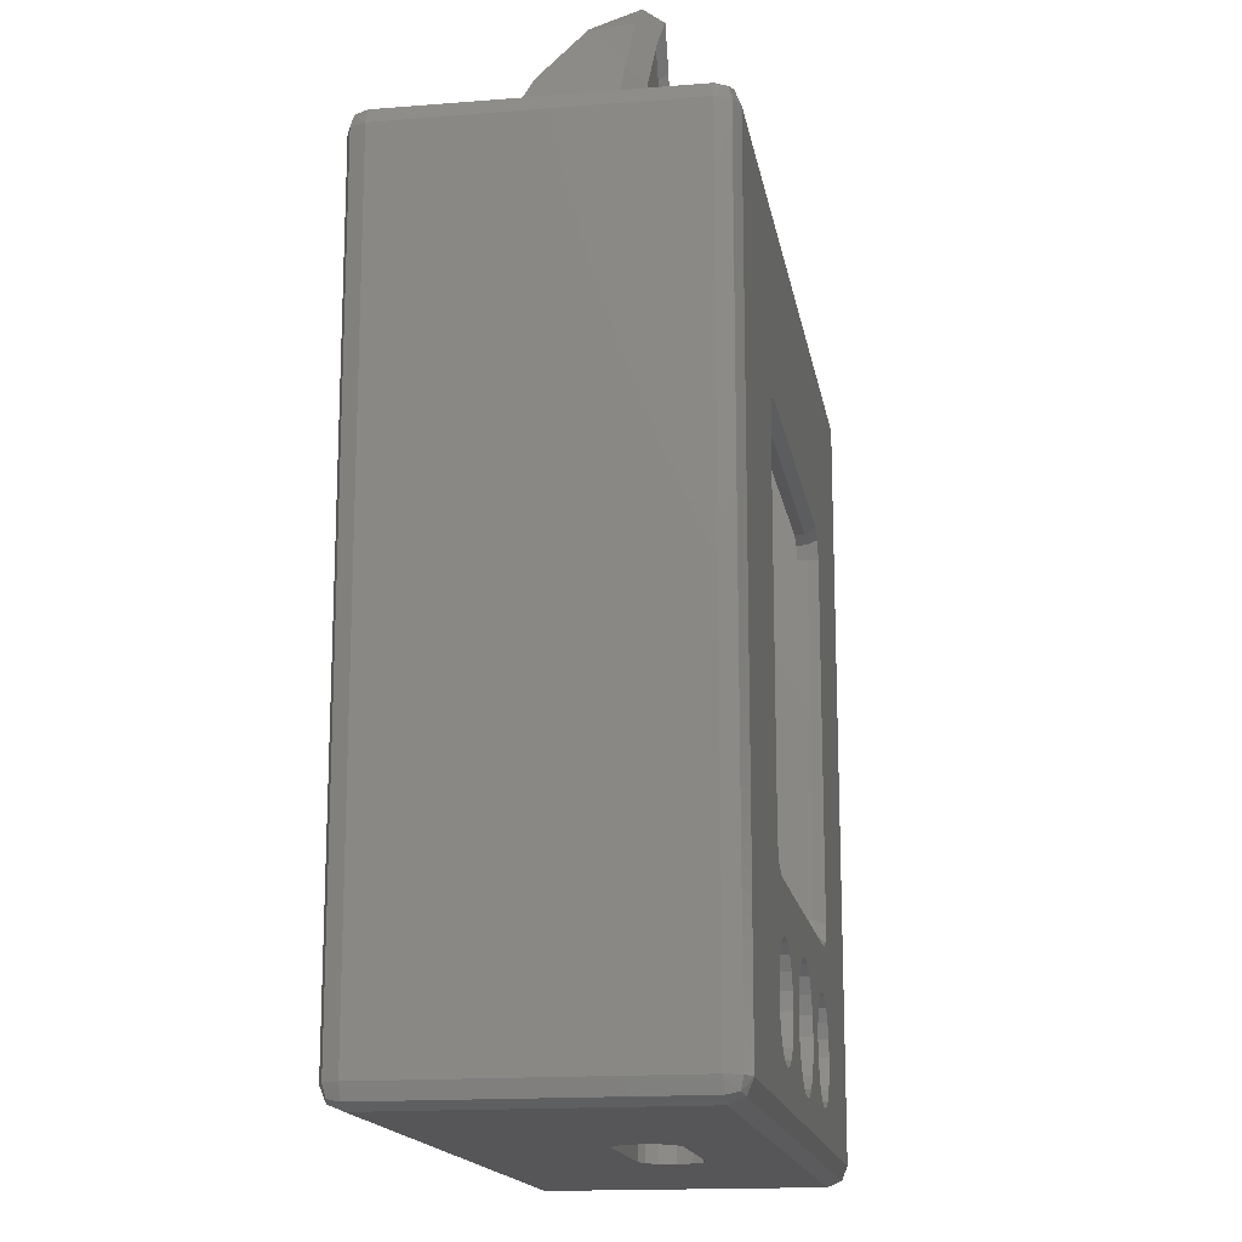
<metadata>
{"format":"stl","ext":"stl","renderer":"f3d","projection":"perspective","resolution":1024,"background":"white","views":[{"elev":-16.0,"azim":-80.5,"up":"+Y"}]}
</metadata>
<code>
# stl→obj: 402 verts, 824 faces
v -4.3 10 -1.324
v -4.023 10 -1.12
v -4.063 10.61 -1.285
v -3.814 10.54 -1.084
v -3.62 11.35 -1.24
v -3.39 11.25 -1.041
v -1.7 10 -1.324
v -1.937 10.61 -1.285
v -1.977 10 -1.12
v -2.187 10.54 -1.084
v -2.38 11.35 -1.24
v -2.61 11.25 -1.041
v -3 11.67 -1.018
v -3.296 11.69 -1.218
v -2.704 11.69 -1.218
v -3 11.35 -2
v -3 11.81 -1.218
v -2.428 11.35 -1.745
v -3.572 11.35 -1.745
v -3.981 10.61 -2.241
v -3 10.61 -2.646
v -2.019 10.61 -2.241
v -3 10 -3
v -1.8 10 -2.507
v -4.2 10 -2.507
v -3.641 10.6 -1.178
v -2.359 10.6 -1.178
v -3.307 11.16 -1.144
v -2.693 11.16 -1.144
v -3.806 10 -1.206
v -2.194 10 -1.206
v -3 11.49 -1.126
v 4.3 10 -1.324
v 4.063 10.61 -1.285
v 4.023 10 -1.12
v 3.814 10.54 -1.084
v 3.62 11.35 -1.24
v 3.39 11.25 -1.041
v 2.187 10.54 -1.084
v 1.937 10.61 -1.285
v 1.977 10 -1.12
v 1.7 10 -1.324
v 2.61 11.25 -1.041
v 2.38 11.35 -1.24
v 3 11.67 -1.018
v 3.296 11.69 -1.218
v 2.704 11.69 -1.218
v 3 11.81 -1.218
v 2.428 11.35 -1.745
v 3 11.35 -2
v 3.572 11.35 -1.745
v 3.981 10.61 -2.241
v 3 10.61 -2.646
v 2.019 10.61 -2.241
v 1.8 10 -2.507
v 3 10 -3
v 4.2 10 -2.507
v 3.641 10.6 -1.178
v 3.307 11.16 -1.144
v 2.359 10.6 -1.178
v 2.693 11.16 -1.144
v 3.806 10 -1.206
v 2.194 10 -1.206
v 3 11.49 -1.126
v -0.6068 0.8709 0
v -0.4408 0.705 0
v -0.6068 0.8709 -0.25
v -0.4408 0.705 -0.25
v -0.7133 1.08 0
v -0.7133 1.08 -0.25
v -0.2318 0.5984 0
v -0.2318 0.5984 -0.25
v -0.75 1.312 0
v -0.75 1.312 -0.25
v 0 0.5617 0
v 0 0.5617 -0.25
v -0.7133 1.543 0
v -0.7133 1.543 -0.25
v 0.2318 0.5984 0
v 0.2318 0.5984 -0.25
v -0.6068 1.753 0
v -0.6068 1.753 -0.25
v 0.4408 0.705 0
v 0.4408 0.705 -0.25
v 0.6068 0.8709 0
v 0.6068 0.8709 -0.25
v -0.4408 1.918 0
v -0.4408 1.918 -0.25
v 0.7133 1.08 0
v 0.7133 1.08 -0.25
v -0.2318 2.025 0
v -0.2318 2.025 -0.25
v 0.75 1.312 0
v 0.75 1.312 -0.25
v 0 2.062 0
v 0 2.062 -0.25
v 0.7133 1.543 0
v 0.7133 1.543 -0.25
v 0.2318 2.025 0
v 0.2318 2.025 -0.25
v 0.4408 1.918 0
v 0.4408 1.918 -0.25
v 0.6068 1.753 0
v 0.6068 1.753 -0.25
v 1.408 0.9238 0
v 1.554 0.7778 0
v 1.408 0.9238 -0.25
v 1.554 0.7778 -0.25
v 1.738 0.684 0
v 1.738 0.684 -0.25
v 1.314 1.108 0
v 1.314 1.108 -0.25
v 1.282 1.312 0
v 1.282 1.312 -0.25
v 1.942 0.6517 0
v 1.942 0.6517 -0.25
v 1.314 1.516 0
v 1.314 1.516 -0.25
v 2.146 0.684 0
v 2.146 0.684 -0.25
v 2.33 0.7778 0
v 2.33 0.7778 -0.25
v 1.408 1.7 0
v 1.408 1.7 -0.25
v 2.476 0.9238 0
v 2.476 0.9238 -0.25
v 1.554 1.846 0
v 1.554 1.846 -0.25
v 1.738 1.939 0
v 1.738 1.939 -0.25
v 2.57 1.108 0
v 2.57 1.108 -0.25
v 2.602 1.312 0
v 2.602 1.312 -0.25
v 1.942 1.972 0
v 1.942 1.972 -0.25
v 2.57 1.516 0
v 2.57 1.516 -0.25
v 2.146 1.939 0
v 2.146 1.939 -0.25
v 2.33 1.846 0
v 2.33 1.846 -0.25
v 2.476 1.7 0
v 2.476 1.7 -0.25
v -4.75 9.75 0
v -4.927 9.75 -0.07322
v -4.75 0.25 0
v -4.927 0.25 -0.07322
v 4.75 0.07322 -0.07322
v 4.75 0.25 0
v -4.75 0.07322 -0.07322
v 4.75 0 -0.25
v 1.159 0 -1.392
v 1.202 0 -1.581
v 0.8816 0 -1.204
v 1.042 0 -1.254
v 1.202 0.25 -1.581
v 1.159 0.25 -1.392
v 3.433 0.25 -0.25
v 1.042 0.25 -1.254
v 0.8816 0.25 -1.204
v -4.927 9.75 -3.927
v -5 9.75 -3.75
v -4.894 9.894 -3.894
v -4.927 9.927 -3.75
v 4.75 0.07322 -3.927
v 4.894 0.1057 -3.894
v 4.75 0 -3.75
v 4.927 0.07322 -3.75
v 5 0.25 -3.75
v 4.927 0.25 -3.927
v -4.75 10 -3.75
v -4.75 9.927 -3.927
v 3.433 0.25 -4
v -3.433 7.375 -0.25
v -3.433 9.75 -0.25
v -2.937 7.375 -0.25
v -2.441 7.268 -0.25
v -2.937 2.625 -0.25
v -2.441 2.874 -0.25
v -3.433 0.25 -0.25
v -3.433 2.625 -0.25
v 2.197 2.63 -0.125
v 2.197 2.63 -0.25
v -2.197 2.63 -0.125
v -2.197 2.63 -0.25
v -2.441 2.874 -0.125
v -2.441 7.268 -0.125
v -2.543 7.288 0
v -2.543 2.854 0
v 2.217 2.528 0
v -2.217 2.528 0
v 4.894 0.1057 -0.1057
v 4.927 0.07322 -0.25
v -4.894 9.894 -0.1057
v -5 9.75 -0.25
v -4.927 9.927 -0.25
v -4.75 9.927 -0.07322
v 4.927 0.25 -0.07322
v 5 0.25 -0.25
v -4.75 10 -0.25
v 2.37 2.701 -0.25
v 2.441 2.874 -0.25
v 2.447 2.623 0
v -2.447 7.518 0
v 2.543 2.854 0
v -2.217 7.614 0
v 2.37 2.701 -0.125
v -2.37 7.44 -0.25
v -2.37 7.44 -0.125
v 2.441 2.874 -0.125
v -2.197 7.512 -0.25
v -2.197 7.512 -0.125
v 4.927 9.75 -3.927
v 4.894 9.894 -3.894
v 5 9.75 -3.75
v 4.927 9.927 -3.75
v 4.75 9.927 -3.927
v 4.75 10 -3.75
v 4.75 9.75 0
v 2.447 7.518 0
v 2.543 7.288 0
v 2.217 7.614 0
v 5 9.75 -0.25
v 4.927 9.75 -0.07322
v 4.894 9.894 -0.1057
v 4.75 9.927 -0.07322
v 4.927 9.927 -0.25
v 4.75 10 -0.25
v 2.441 7.268 -0.125
v 2.441 7.268 -0.25
v 2.197 7.512 -0.125
v 2.197 7.512 -0.25
v 3.433 2.625 -0.25
v 2.937 2.625 -0.25
v 2.937 7.375 -0.25
v 3.433 9.75 -0.25
v 3.433 7.375 -0.25
v 2.37 7.44 -0.25
v 2.37 7.44 -0.125
v -4.75 0 -0.25
v -5 0.25 -0.25
v 1.159 0.25 -1.769
v 1.042 0.25 -1.907
v 1.159 0 -1.769
v 0.8816 0.25 -1.958
v 1.042 0 -1.907
v -2.37 2.701 -0.125
v -2.447 2.623 0
v -2.37 2.701 -0.25
v 0.8816 0 -1.958
v -0.8816 0.25 -1.204
v -0.8816 0 -1.204
v -1.042 0.25 -1.254
v -1.159 0.25 -1.392
v -1.202 0.25 -1.581
v -1.042 0 -1.254
v -1.159 0 -1.392
v -1.202 0 -1.581
v -5 0.25 -3.75
v -0.8816 0.25 -1.958
v -0.8816 0 -1.958
v -1.159 0.25 -1.769
v -3.433 0.25 -4
v -1.042 0.25 -1.907
v -1.159 0 -1.769
v -1.042 0 -1.907
v -4.75 0 -3.75
v -4.894 0.1057 -0.1057
v -4.927 0.07322 -0.25
v -4.75 0.07322 -3.927
v -4.75 0.25 -4
v -3.433 9.75 -4
v -4.75 9.75 -4
v 4.75 9.75 -4
v 3.433 9.75 -4
v 4.75 0.25 -4
v -4.927 0.25 -3.927
v -4.894 0.1057 -3.894
v -4.927 0.07322 -3.75
v -2.476 0.9238 0
v -2.33 0.7778 0
v -2.476 0.9238 -0.25
v -2.33 0.7778 -0.25
v -2.146 0.684 0
v -2.146 0.684 -0.25
v -2.57 1.108 0
v -2.57 1.108 -0.25
v -2.602 1.312 0
v -2.602 1.312 -0.25
v -1.942 0.6517 0
v -1.942 0.6517 -0.25
v -2.57 1.516 0
v -2.57 1.516 -0.25
v -1.738 0.684 0
v -1.738 0.684 -0.25
v -1.554 0.7778 0
v -1.554 0.7778 -0.25
v -2.476 1.7 0
v -2.476 1.7 -0.25
v -1.408 0.9238 0
v -1.408 0.9238 -0.25
v -2.33 1.846 0
v -2.33 1.846 -0.25
v -2.146 1.939 0
v -2.146 1.939 -0.25
v -1.314 1.108 0
v -1.314 1.108 -0.25
v -1.282 1.312 0
v -1.282 1.312 -0.25
v -1.942 1.972 0
v -1.942 1.972 -0.25
v -1.314 1.516 0
v -1.314 1.516 -0.25
v -1.738 1.939 0
v -1.738 1.939 -0.25
v -1.554 1.846 0
v -1.554 1.846 -0.25
v -1.408 1.7 0
v -1.408 1.7 -0.25
v 0.6738 9.998 -2.227
v 0.6738 9.998 -1.773
v -0.6738 10 -1.773
v -0.6738 10 -2.227
v 0.5451 10.62 -2.227
v 0.6408 10.43 -2.227
v 0.1821 10.36 -2.227
v 0.214 10.29 -2.227
v 0.6738 10.23 -2.227
v 0.2251 10.22 -2.227
v 0.3961 10.77 -2.227
v 0.1323 10.41 -2.227
v 0.2082 10.86 -2.227
v 0.06954 10.44 -2.227
v 0 10.9 -2.227
v 0 10.45 -2.227
v -0.2082 10.86 -2.227
v -0.06954 10.44 -2.227
v -0.3961 10.77 -2.227
v -0.1323 10.41 -2.227
v -0.5451 10.62 -2.227
v -0.1821 10.36 -2.227
v -0.6408 10.43 -2.227
v -0.214 10.29 -2.227
v -0.6738 10.23 -2.227
v -0.2251 10.22 -2.227
v -0.214 10.16 -2.227
v 0.214 10.16 -2.227
v 0.6408 10.43 -1.773
v 0.214 10.29 -1.773
v 0.6738 10.23 -1.773
v 0.2251 10.22 -1.773
v 0.5451 10.62 -1.773
v 0.1821 10.36 -1.773
v 0.3961 10.77 -1.773
v 0.1323 10.41 -1.773
v 0.2082 10.86 -1.773
v 0.06954 10.44 -1.773
v 0 10.9 -1.773
v 0 10.45 -1.773
v -0.2082 10.86 -1.773
v -0.06954 10.44 -1.773
v -0.3961 10.77 -1.773
v -0.1323 10.41 -1.773
v -0.5451 10.62 -1.773
v -0.1821 10.36 -1.773
v -0.6408 10.43 -1.773
v -0.214 10.29 -1.773
v -0.6738 10.23 -1.773
v -0.2251 10.22 -1.773
v -0.214 10.16 -1.773
v 0.214 10.16 -1.773
v 0 9.999 -2.227
v 0 9.999 -1.773
v 0.06614 10.01 -2.227
v 0.1323 10.05 -2.227
v -0.1821 10.09 -2.227
v -0.1821 10.09 -1.773
v -0.1323 10.05 -2.227
v -0.1323 10.05 -1.773
v 0.1821 10.09 -2.227
v 0.1323 10.05 -1.773
v 0.1821 10.09 -1.773
v -0.06614 10.01 -1.773
v -0.06614 10.01 -2.227
v 0.06614 10.01 -1.773
v -0.9101 9.75 -0.6063
v 3.433 7.375 -0.6063
v -0.9101 9.75 -0.25
v 0.9101 9.75 -0.25
v 0.9101 9.75 -0.6063
v 0.9101 8.789 -0.6063
v 0.9101 8.789 -0.25
v -0.9101 8.789 -0.6063
v -0.9101 8.789 -0.25
v -3.433 2.625 -0.6063
v -3.433 7.375 -0.6063
v 3.433 2.625 -0.6063
v 2.937 7.375 -0.6063
v 2.937 2.625 -0.6063
v -2.937 7.375 -0.6063
v -2.937 2.625 -0.6063
f 1 2 3
f 3 2 4
f 3 4 5
f 5 4 6
f 7 8 9
f 9 8 10
f 8 11 10
f 10 11 12
f 13 14 6
f 6 14 5
f 13 12 15
f 15 12 11
f 16 17 18
f 18 17 15
f 19 14 16
f 16 14 17
f 19 16 20
f 20 16 21
f 18 22 16
f 16 22 21
f 23 21 24
f 24 21 22
f 23 25 21
f 21 25 20
f 26 27 28
f 28 27 29
f 22 18 8
f 8 18 11
f 20 3 19
f 19 3 5
f 26 30 27
f 27 30 31
f 8 7 22
f 22 7 24
f 25 1 20
f 20 1 3
f 11 18 15
f 28 29 32
f 19 5 14
f 13 17 14
f 10 12 27
f 27 12 29
f 4 26 6
f 6 26 28
f 2 30 4
f 4 30 26
f 9 10 31
f 31 10 27
f 13 32 12
f 12 32 29
f 13 6 32
f 32 6 28
f 13 15 17
f 33 34 35
f 35 34 36
f 34 37 36
f 36 37 38
f 39 40 41
f 41 40 42
f 43 44 39
f 39 44 40
f 45 38 46
f 46 38 37
f 44 43 47
f 47 43 45
f 47 48 49
f 49 48 50
f 48 46 50
f 50 46 51
f 51 52 50
f 50 52 53
f 53 54 50
f 50 54 49
f 54 53 55
f 55 53 56
f 56 53 57
f 57 53 52
f 58 59 60
f 60 59 61
f 44 49 40
f 40 49 54
f 52 51 34
f 34 51 37
f 58 60 62
f 62 60 63
f 40 54 42
f 42 54 55
f 34 33 52
f 52 33 57
f 44 47 49
f 59 64 61
f 51 46 37
f 45 46 48
f 39 60 43
f 43 60 61
f 59 58 38
f 38 58 36
f 58 62 36
f 36 62 35
f 41 63 39
f 39 63 60
f 61 64 43
f 43 64 45
f 45 64 38
f 38 64 59
f 45 48 47
f 65 66 67
f 67 66 68
f 69 65 70
f 70 65 67
f 66 71 68
f 68 71 72
f 73 69 74
f 74 69 70
f 71 75 72
f 72 75 76
f 77 73 78
f 78 73 74
f 75 79 76
f 76 79 80
f 81 77 82
f 82 77 78
f 79 83 80
f 80 83 84
f 83 85 84
f 84 85 86
f 87 81 88
f 88 81 82
f 85 89 86
f 86 89 90
f 91 87 92
f 92 87 88
f 89 93 90
f 90 93 94
f 95 91 96
f 96 91 92
f 93 97 94
f 94 97 98
f 99 95 100
f 100 95 96
f 101 99 102
f 102 99 100
f 97 103 98
f 98 103 104
f 103 101 104
f 104 101 102
f 105 106 107
f 107 106 108
f 106 109 108
f 108 109 110
f 111 105 112
f 112 105 107
f 113 111 114
f 114 111 112
f 109 115 110
f 110 115 116
f 117 113 118
f 118 113 114
f 115 119 116
f 116 119 120
f 119 121 120
f 120 121 122
f 123 117 124
f 124 117 118
f 121 125 122
f 122 125 126
f 127 123 128
f 128 123 124
f 129 127 130
f 130 127 128
f 125 131 126
f 126 131 132
f 131 133 132
f 132 133 134
f 135 129 136
f 136 129 130
f 133 137 134
f 134 137 138
f 139 135 140
f 140 135 136
f 141 139 142
f 142 139 140
f 137 143 138
f 138 143 144
f 143 141 144
f 144 141 142
f 145 146 147
f 147 146 148
f 149 150 151
f 151 150 147
f 152 153 154
f 152 155 156
f 152 156 153
f 157 158 159
f 160 161 159
f 158 160 159
f 162 163 164
f 164 163 165
f 166 167 168
f 168 167 169
f 169 167 170
f 170 167 171
f 165 172 164
f 164 172 173
f 168 152 154
f 159 174 157
f 175 176 177
f 176 178 177
f 177 178 179
f 178 180 179
f 180 181 179
f 179 181 182
f 183 184 185
f 185 184 186
f 187 180 188
f 188 180 178
f 188 189 187
f 187 189 190
f 191 183 192
f 192 183 185
f 149 152 193
f 193 152 194
f 146 195 196
f 196 195 197
f 146 145 195
f 195 145 198
f 149 193 150
f 150 193 199
f 194 200 193
f 193 200 199
f 197 195 201
f 201 195 198
f 184 202 159
f 168 169 152
f 152 169 194
f 165 163 197
f 197 163 196
f 202 203 159
f 150 204 191
f 145 189 205
f 150 206 204
f 145 205 207
f 169 170 194
f 194 170 200
f 172 165 201
f 201 165 197
f 202 184 208
f 208 184 183
f 178 209 188
f 188 209 210
f 183 191 208
f 208 191 204
f 188 210 189
f 189 210 205
f 203 202 211
f 211 202 208
f 209 212 210
f 210 212 213
f 211 208 206
f 206 208 204
f 213 207 210
f 210 207 205
f 214 215 216
f 216 215 217
f 218 219 215
f 215 219 217
f 170 171 216
f 216 171 214
f 219 218 172
f 172 218 173
f 220 221 222
f 220 223 221
f 216 224 170
f 170 224 200
f 225 226 220
f 220 226 227
f 225 224 226
f 226 224 228
f 227 226 229
f 229 226 228
f 230 231 211
f 211 231 203
f 213 212 232
f 232 212 233
f 222 230 206
f 206 230 211
f 207 213 223
f 223 213 232
f 234 159 235
f 159 203 235
f 235 203 236
f 203 231 236
f 231 237 236
f 237 238 236
f 150 220 206
f 206 220 222
f 207 223 145
f 145 223 220
f 225 220 199
f 199 220 150
f 224 225 200
f 200 225 199
f 220 227 145
f 145 227 198
f 227 229 198
f 198 229 201
f 239 231 240
f 240 231 230
f 233 239 232
f 232 239 240
f 230 222 240
f 240 222 221
f 232 240 223
f 223 240 221
f 217 219 228
f 228 219 229
f 216 217 224
f 224 217 228
f 152 149 241
f 241 149 151
f 146 196 148
f 148 196 242
f 243 157 174
f 244 243 174
f 168 154 245
f 246 244 174
f 168 245 247
f 187 190 248
f 248 190 249
f 185 248 192
f 192 248 249
f 250 180 248
f 248 180 187
f 186 250 185
f 185 250 248
f 168 247 251
f 252 181 161
f 161 181 159
f 147 249 190
f 147 192 249
f 155 152 253
f 253 152 241
f 180 250 181
f 250 186 181
f 160 158 156
f 156 158 153
f 161 160 155
f 155 160 156
f 158 157 153
f 153 157 154
f 157 243 154
f 154 243 245
f 243 244 245
f 245 244 247
f 244 246 247
f 247 246 251
f 252 161 253
f 253 161 155
f 252 254 181
f 254 255 181
f 255 256 181
f 241 257 253
f 241 258 257
f 241 259 258
f 196 163 242
f 242 163 260
f 246 261 251
f 251 261 262
f 254 252 257
f 257 252 253
f 255 254 258
f 258 254 257
f 256 255 259
f 259 255 258
f 256 263 264
f 265 261 264
f 263 265 264
f 263 256 266
f 266 256 259
f 261 265 262
f 262 265 267
f 268 266 259
f 268 262 267
f 265 263 267
f 267 263 266
f 268 267 266
f 151 147 269
f 269 147 148
f 151 269 241
f 241 269 270
f 148 242 269
f 269 242 270
f 246 174 261
f 261 174 264
f 264 181 256
f 262 268 251
f 251 268 168
f 241 268 259
f 264 271 272
f 264 272 273
f 273 272 274
f 275 276 218
f 276 275 174
f 174 275 277
f 278 260 162
f 162 260 163
f 166 168 271
f 271 168 268
f 271 268 279
f 279 268 280
f 278 279 260
f 260 279 280
f 280 268 270
f 270 268 241
f 260 280 242
f 242 280 270
f 281 282 283
f 283 282 284
f 282 285 284
f 284 285 286
f 287 281 288
f 288 281 283
f 289 287 290
f 290 287 288
f 285 291 286
f 286 291 292
f 293 289 294
f 294 289 290
f 291 295 292
f 292 295 296
f 295 297 296
f 296 297 298
f 299 293 300
f 300 293 294
f 297 301 298
f 298 301 302
f 303 299 304
f 304 299 300
f 305 303 306
f 306 303 304
f 301 307 302
f 302 307 308
f 307 309 308
f 308 309 310
f 311 305 312
f 312 305 306
f 309 313 310
f 310 313 314
f 315 311 316
f 316 311 312
f 317 315 318
f 318 315 316
f 313 319 314
f 314 319 320
f 319 317 320
f 320 317 318
f 89 111 93
f 93 111 113
f 69 73 307
f 307 73 309
f 81 319 77
f 77 319 313
f 103 97 123
f 123 97 117
f 85 105 89
f 89 105 111
f 97 93 117
f 117 93 113
f 77 313 73
f 73 313 309
f 65 69 301
f 301 69 307
f 66 65 297
f 297 65 301
f 83 106 85
f 85 106 105
f 101 103 127
f 127 103 123
f 87 317 81
f 81 317 319
f 79 109 83
f 83 109 106
f 99 101 129
f 129 101 127
f 91 315 87
f 87 315 317
f 71 66 295
f 295 66 297
f 100 130 102
f 102 130 128
f 102 128 104
f 104 128 124
f 104 124 98
f 98 124 118
f 98 118 94
f 94 118 114
f 90 94 112
f 112 94 114
f 86 90 107
f 107 90 112
f 84 86 108
f 108 86 107
f 80 84 110
f 110 84 108
f 70 308 74
f 74 308 310
f 78 74 314
f 314 74 310
f 82 78 320
f 320 78 314
f 88 82 318
f 318 82 320
f 92 88 316
f 316 88 318
f 67 302 70
f 70 302 308
f 68 298 67
f 67 298 302
f 72 296 68
f 68 296 298
f 191 137 150
f 137 133 150
f 192 147 293
f 147 289 293
f 186 294 181
f 181 294 290
f 184 159 138
f 134 138 159
f 134 159 132
f 290 288 181
f 132 159 126
f 288 283 181
f 126 159 122
f 283 284 181
f 122 159 120
f 284 286 181
f 296 72 292
f 292 72 76
f 80 110 76
f 120 159 116
f 181 110 159
f 116 159 110
f 110 181 76
f 286 292 181
f 76 181 292
f 137 191 143
f 293 299 192
f 143 191 141
f 299 303 192
f 141 191 139
f 303 305 192
f 139 191 135
f 192 129 191
f 191 129 135
f 305 311 192
f 91 192 315
f 315 192 311
f 99 129 95
f 129 192 95
f 91 95 192
f 289 147 287
f 133 131 150
f 287 147 281
f 131 125 150
f 281 147 282
f 125 121 150
f 282 147 285
f 121 119 150
f 71 295 75
f 109 79 115
f 285 147 291
f 147 150 291
f 291 150 295
f 295 150 75
f 75 150 79
f 79 150 115
f 119 115 150
f 294 186 300
f 138 144 184
f 300 186 304
f 144 142 184
f 304 186 306
f 142 140 184
f 306 186 312
f 312 186 316
f 186 184 316
f 140 136 184
f 136 130 184
f 130 100 184
f 92 316 96
f 316 184 96
f 96 184 100
f 33 229 57
f 57 229 219
f 1 25 201
f 201 25 172
f 1 201 2
f 229 30 201
f 2 201 30
f 33 35 229
f 41 42 9
f 9 42 7
f 35 62 229
f 41 229 63
f 229 62 63
f 31 30 9
f 30 229 9
f 229 41 9
f 57 219 56
f 219 172 56
f 55 56 24
f 24 56 172
f 24 172 23
f 172 25 23
f 321 322 55
f 55 322 42
f 7 323 24
f 24 323 324
f 325 326 327
f 327 326 328
f 326 329 328
f 328 329 330
f 325 327 331
f 331 327 332
f 331 332 333
f 333 332 334
f 335 333 336
f 336 333 334
f 337 335 338
f 338 335 336
f 339 337 340
f 340 337 338
f 341 339 342
f 342 339 340
f 343 341 344
f 344 341 342
f 343 344 345
f 345 344 346
f 324 345 347
f 347 345 346
f 321 348 329
f 329 348 330
f 349 350 351
f 351 350 352
f 349 353 350
f 350 353 354
f 353 355 354
f 354 355 356
f 355 357 356
f 356 357 358
f 357 359 358
f 358 359 360
f 359 361 360
f 360 361 362
f 363 364 361
f 361 364 362
f 365 366 363
f 363 366 364
f 365 367 366
f 366 367 368
f 367 369 368
f 368 369 370
f 323 371 369
f 369 371 370
f 322 351 372
f 372 351 352
f 326 325 349
f 349 325 353
f 325 331 353
f 353 331 355
f 331 333 355
f 355 333 357
f 333 335 357
f 357 335 359
f 335 337 359
f 359 337 361
f 337 339 361
f 361 339 363
f 339 341 363
f 363 341 365
f 341 343 365
f 365 343 367
f 343 345 367
f 367 345 369
f 345 324 369
f 369 324 323
f 321 329 322
f 322 329 351
f 329 326 351
f 351 326 349
f 373 24 324
f 373 55 24
f 374 323 7
f 321 375 376
f 373 321 55
f 322 374 42
f 374 7 42
f 347 377 324
f 323 378 371
f 324 377 379
f 378 323 380
f 321 376 381
f 321 381 348
f 382 322 383
f 372 383 322
f 328 350 327
f 327 350 354
f 327 354 332
f 332 354 356
f 332 356 334
f 334 356 358
f 334 358 336
f 336 358 360
f 336 360 338
f 338 360 362
f 338 362 340
f 340 362 364
f 340 364 342
f 342 364 366
f 342 366 344
f 344 366 368
f 344 368 346
f 346 368 370
f 346 370 347
f 347 370 371
f 347 371 377
f 377 371 378
f 377 378 379
f 379 378 380
f 381 376 383
f 383 376 382
f 381 383 348
f 348 383 372
f 348 372 330
f 330 372 352
f 330 352 328
f 328 352 350
f 374 384 323
f 380 323 384
f 380 384 379
f 379 384 385
f 373 374 375
f 375 374 386
f 324 385 373
f 374 322 386
f 382 386 322
f 373 375 321
f 379 385 324
f 375 386 376
f 376 386 382
f 385 384 373
f 373 384 374
f 176 273 387
f 278 162 272
f 272 162 274
f 162 164 274
f 164 173 274
f 218 215 275
f 215 214 275
f 214 171 275
f 275 171 277
f 171 167 277
f 167 166 277
f 271 279 272
f 279 278 272
f 238 237 388
f 276 388 237
f 147 190 145
f 145 190 189
f 218 276 173
f 173 276 273
f 173 273 274
f 277 166 174
f 174 166 264
f 264 166 271
f 387 389 176
f 237 390 391
f 392 393 394
f 394 393 395
f 391 276 237
f 387 273 391
f 391 273 276
f 391 390 392
f 392 390 393
f 389 387 395
f 395 387 394
f 239 237 231
f 233 237 239
f 178 176 209
f 209 176 212
f 391 392 387
f 387 392 394
f 393 390 233
f 233 390 237
f 233 212 393
f 393 212 395
f 176 389 212
f 389 395 212
f 182 181 396
f 396 181 264
f 175 397 176
f 397 273 176
f 396 264 397
f 397 264 273
f 174 398 276
f 276 398 388
f 234 398 159
f 174 159 398
f 236 238 399
f 399 238 388
f 234 235 398
f 398 235 400
f 235 236 400
f 400 236 399
f 175 177 397
f 397 177 401
f 179 182 402
f 402 182 396
f 177 179 401
f 401 179 402
f 388 398 399
f 399 398 400
f 396 397 402
f 402 397 401

</code>
